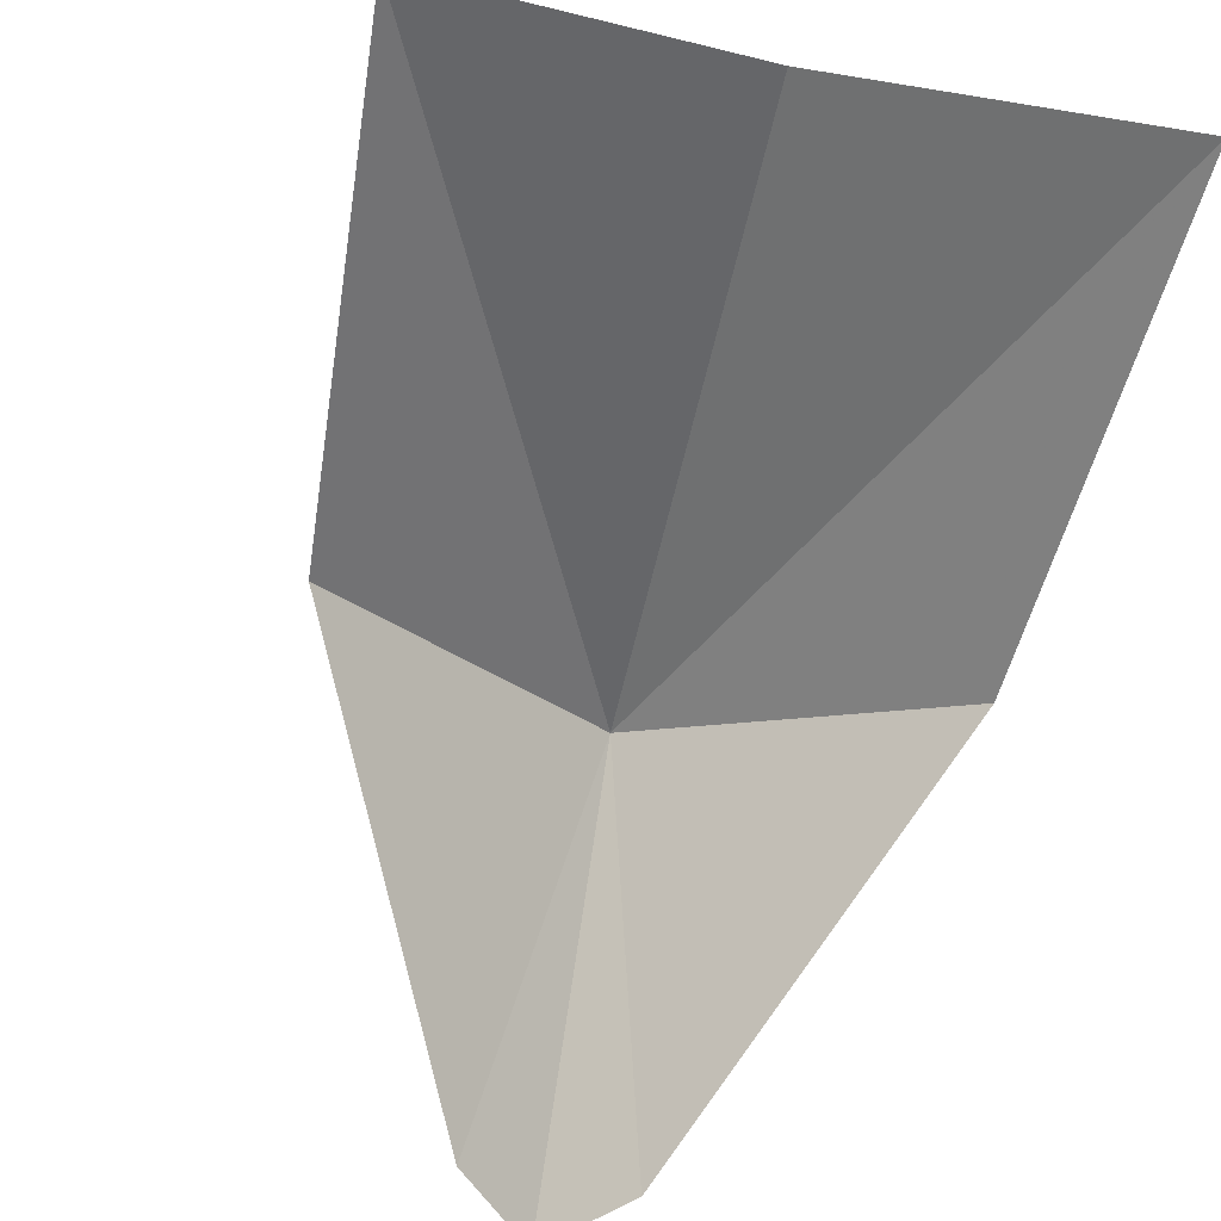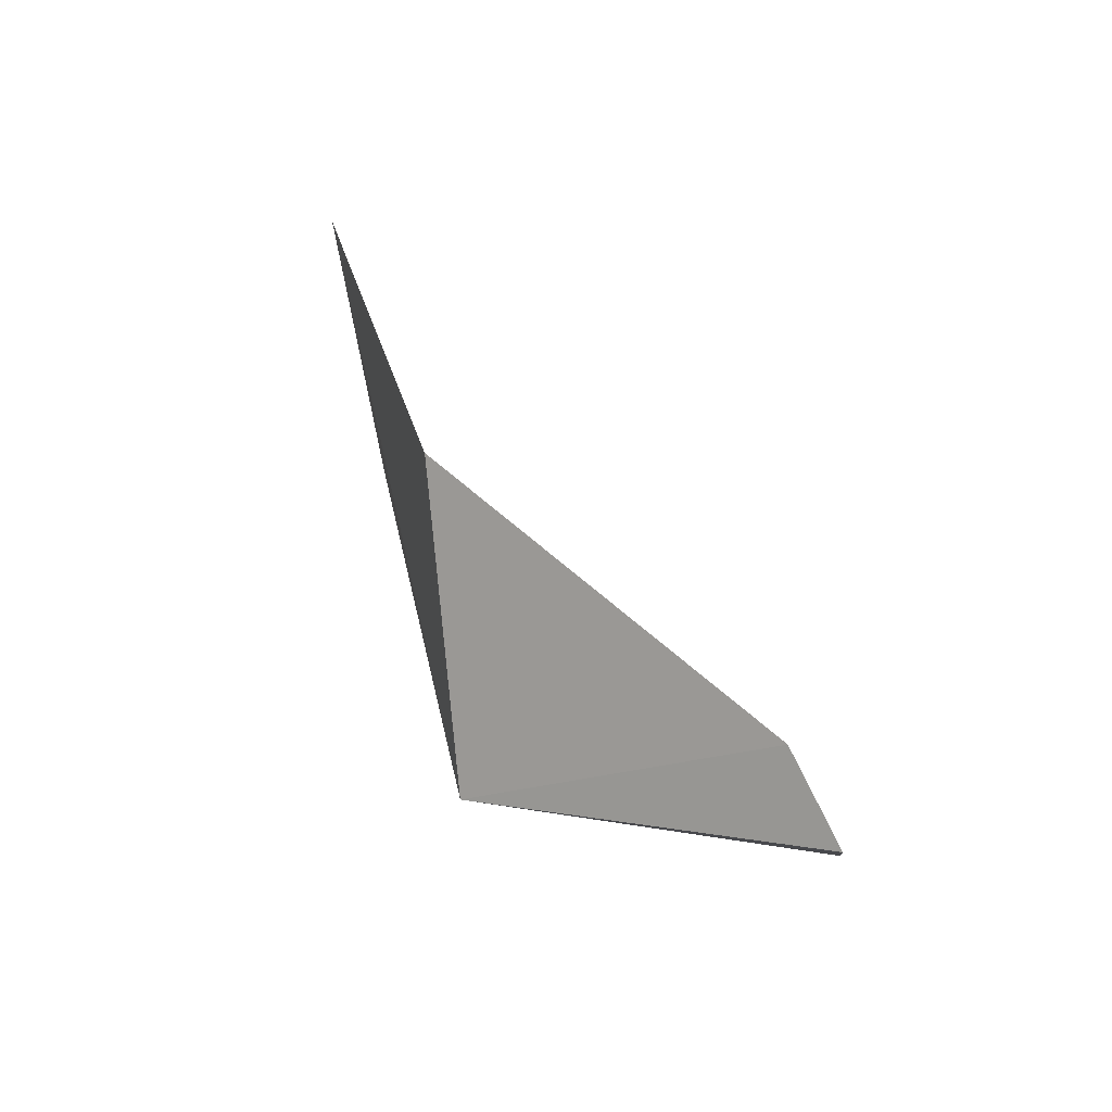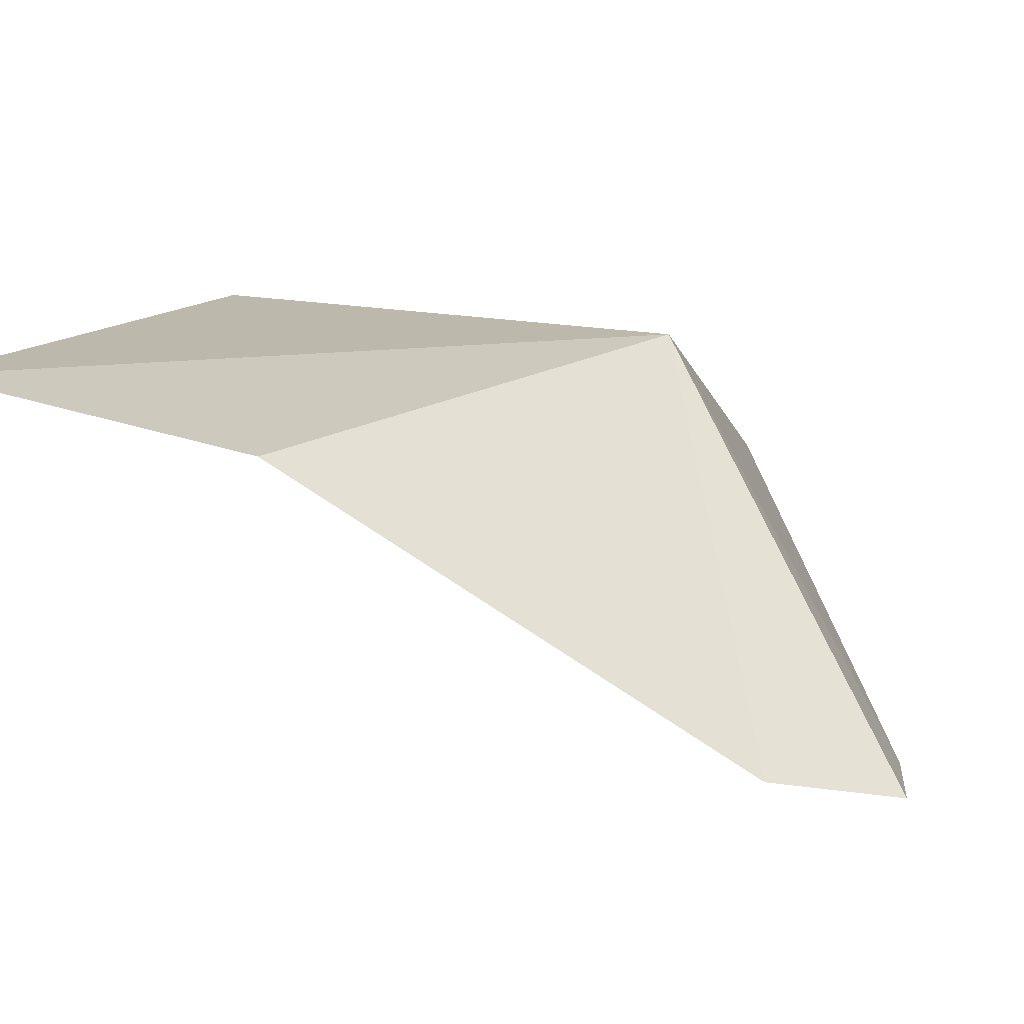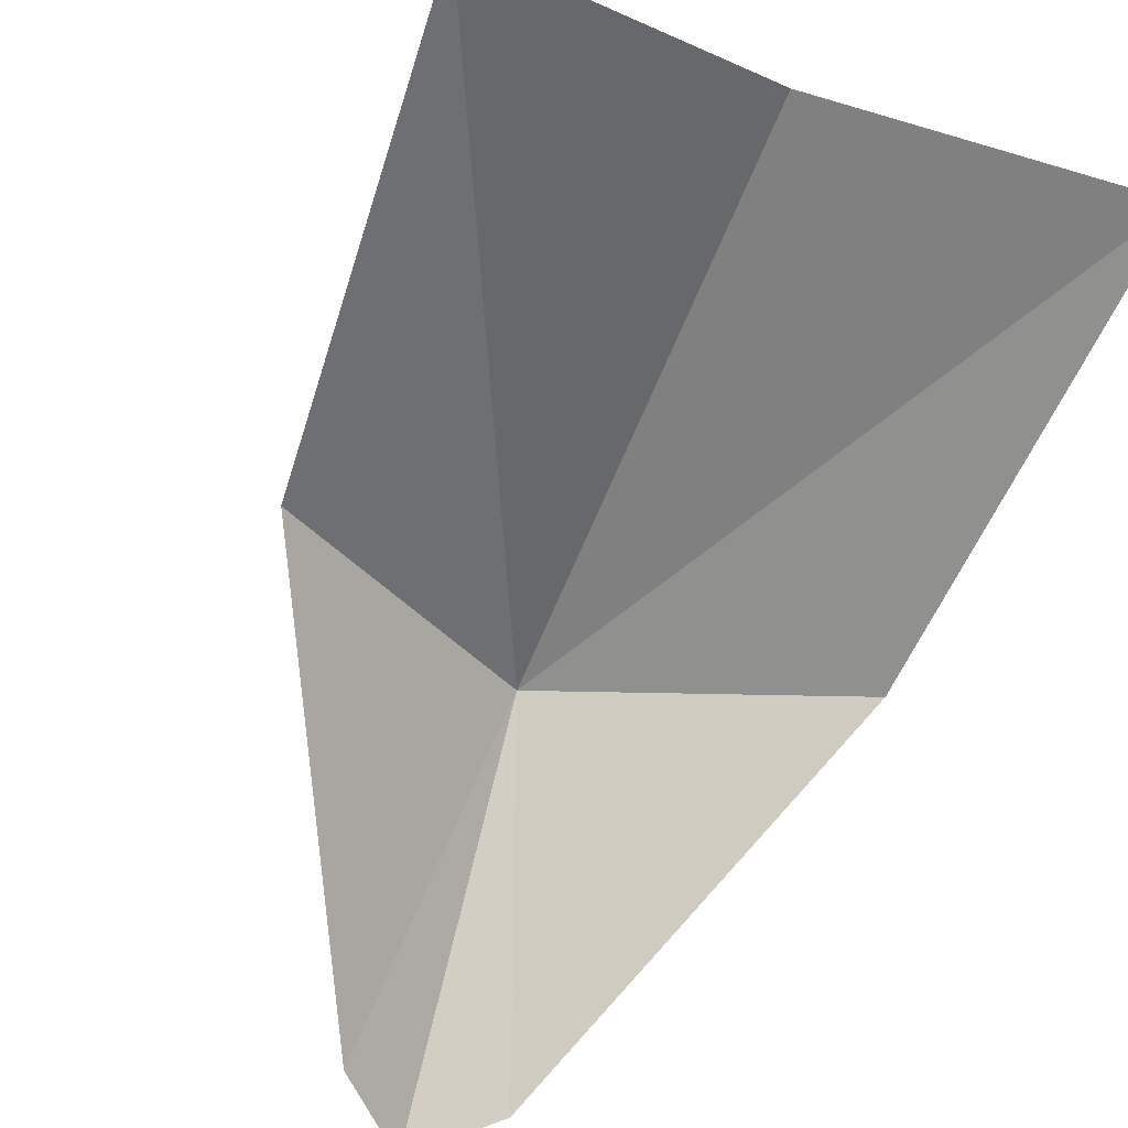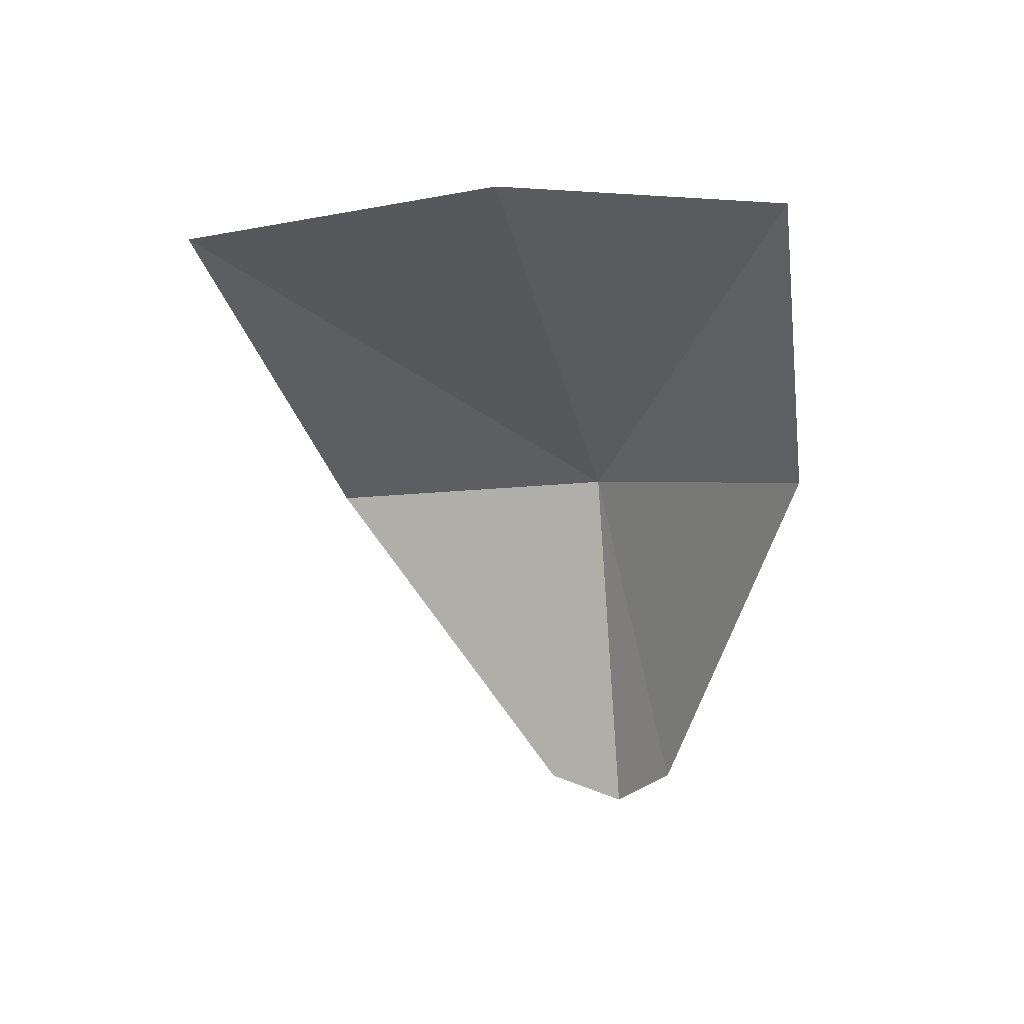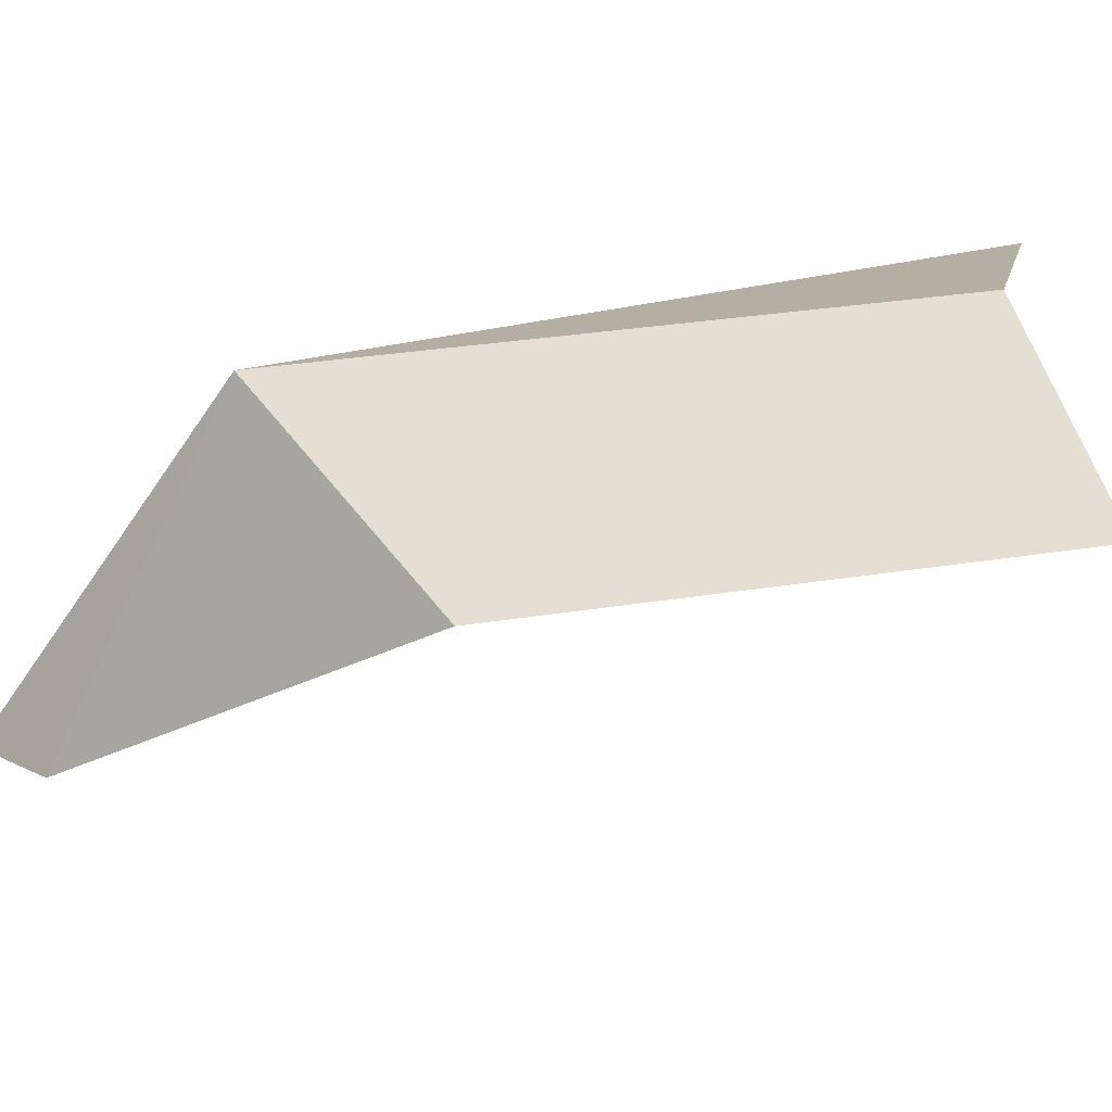
<metadata>
{"format":"obj","ext":"obj","renderer":"f3d","projection":"perspective","resolution":1024,"background":"white","views":[{"elev":-47.5,"azim":156.1,"up":"+Z"},{"elev":-65.0,"azim":110.4,"up":"+Y"},{"elev":-0.4,"azim":-51.9,"up":"+Z"},{"elev":-50.4,"azim":147.0,"up":"+Z"},{"elev":68.2,"azim":-179.2,"up":"+Y"},{"elev":29.0,"azim":78.4,"up":"+Z"}]}
</metadata>
<code>
v -154.4 2.884 80.39
v -154.5 2.46 79.75
v -154.6 2.614 79.77
v -154.3 2.56 79.78
v -154.8 3.314 80.21
v -154.7 4.18 80.36
v -154.2 3.964 80.52
v -153.6 3.954 80.4
v -153.9 3.11 80.25
f 1 5 3
f 1 6 5
f 1 7 6
f 1 8 7
f 1 9 8
f 1 4 9
f 1 3 2
f 1 2 4

</code>
